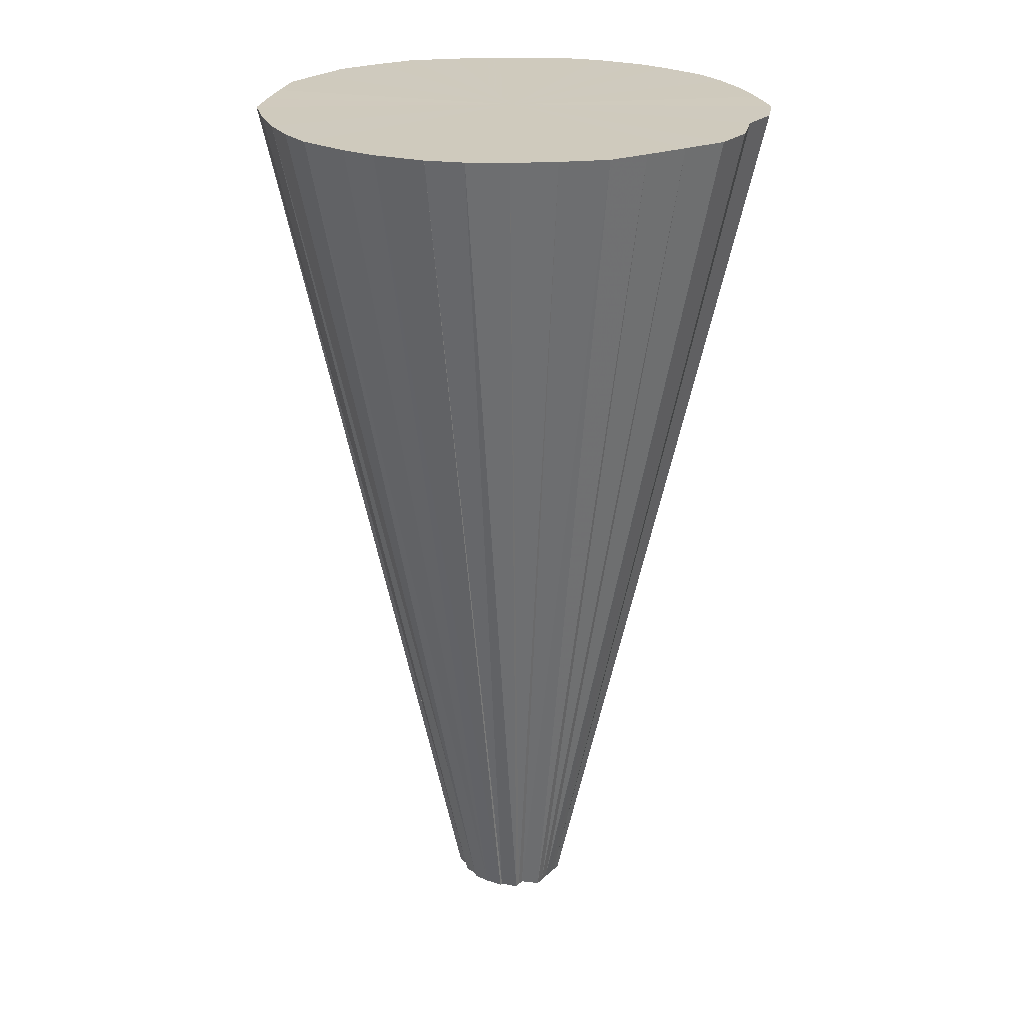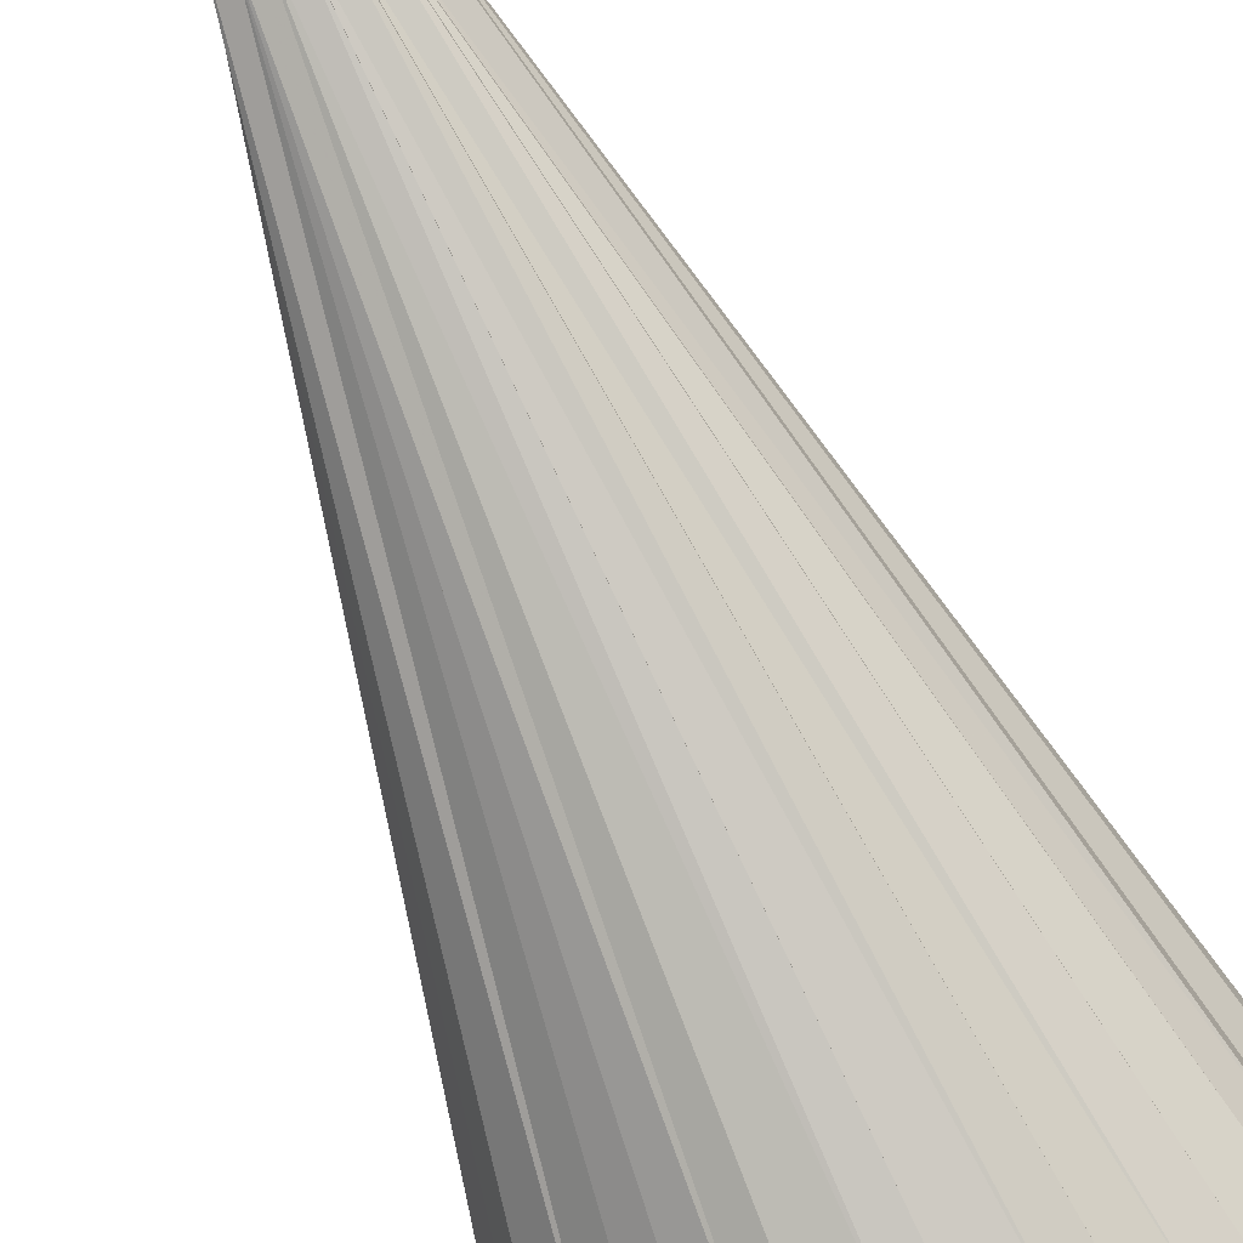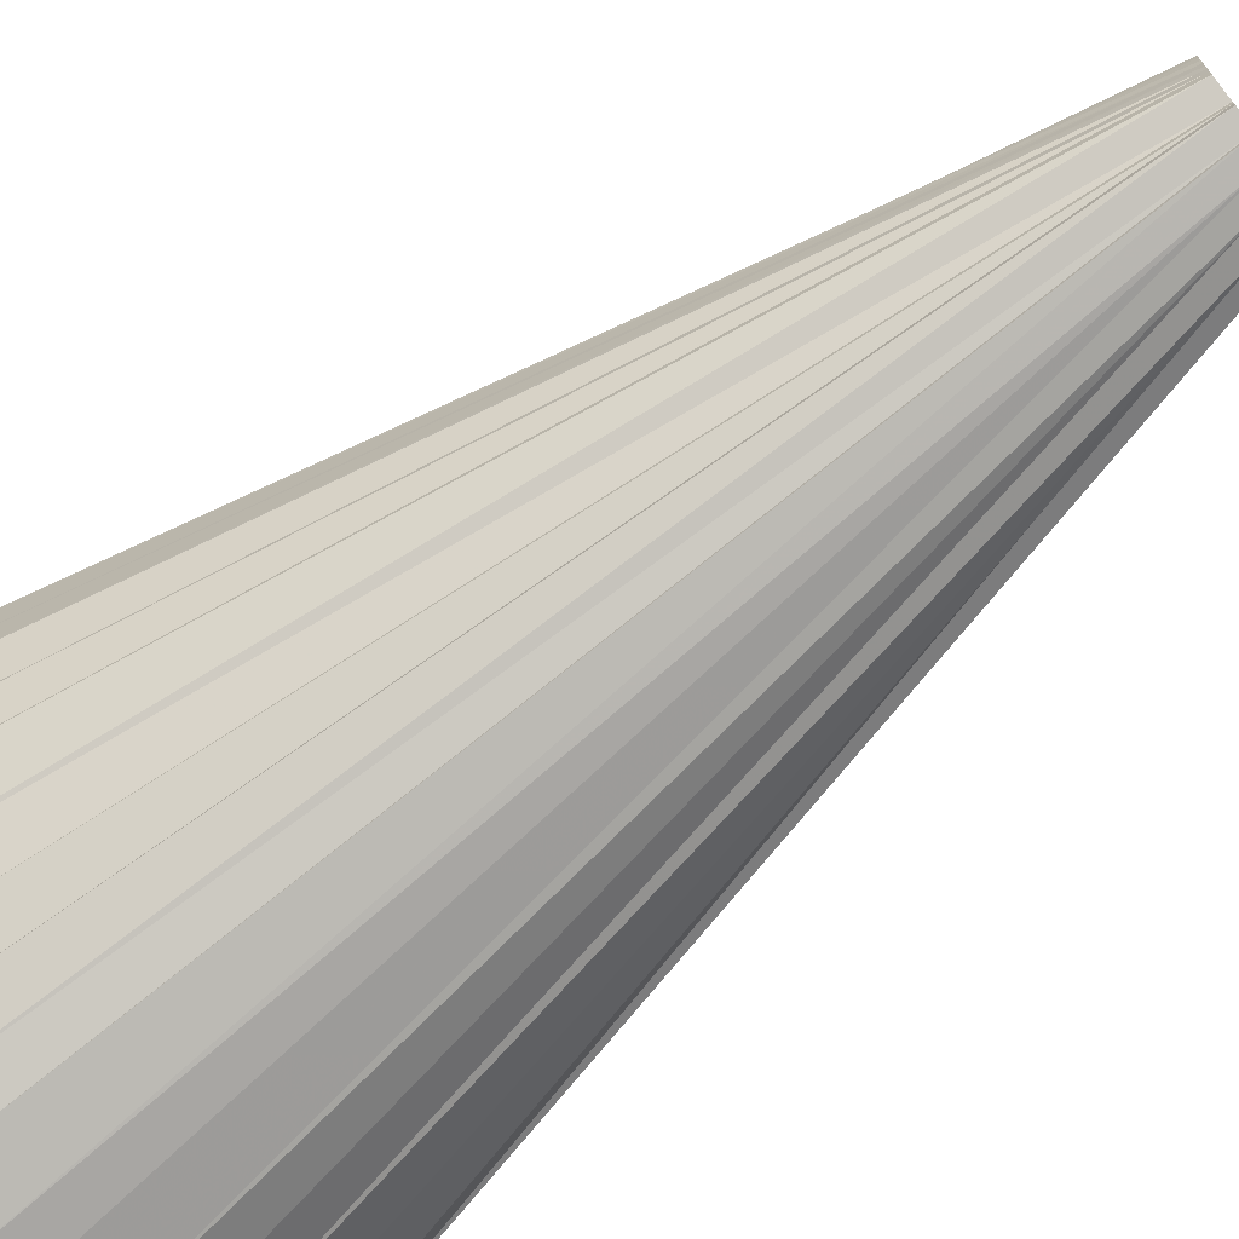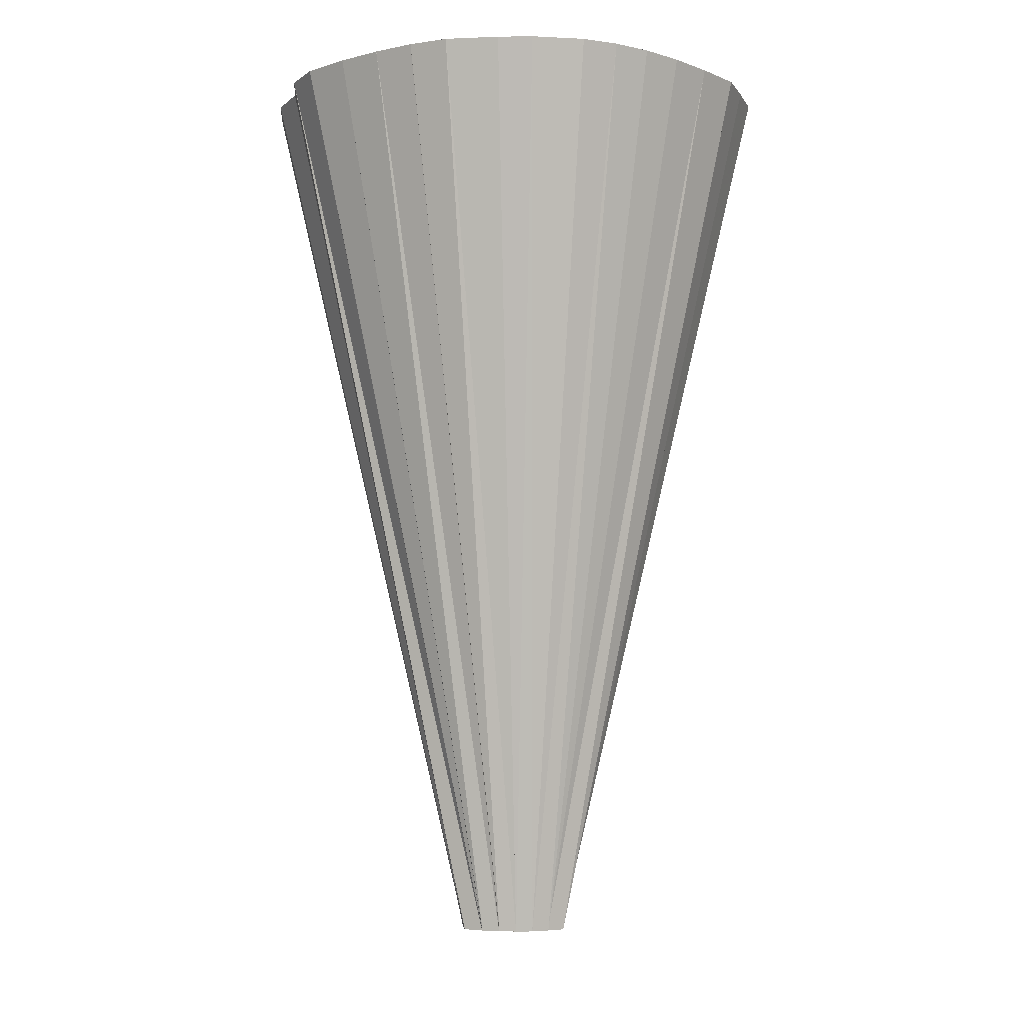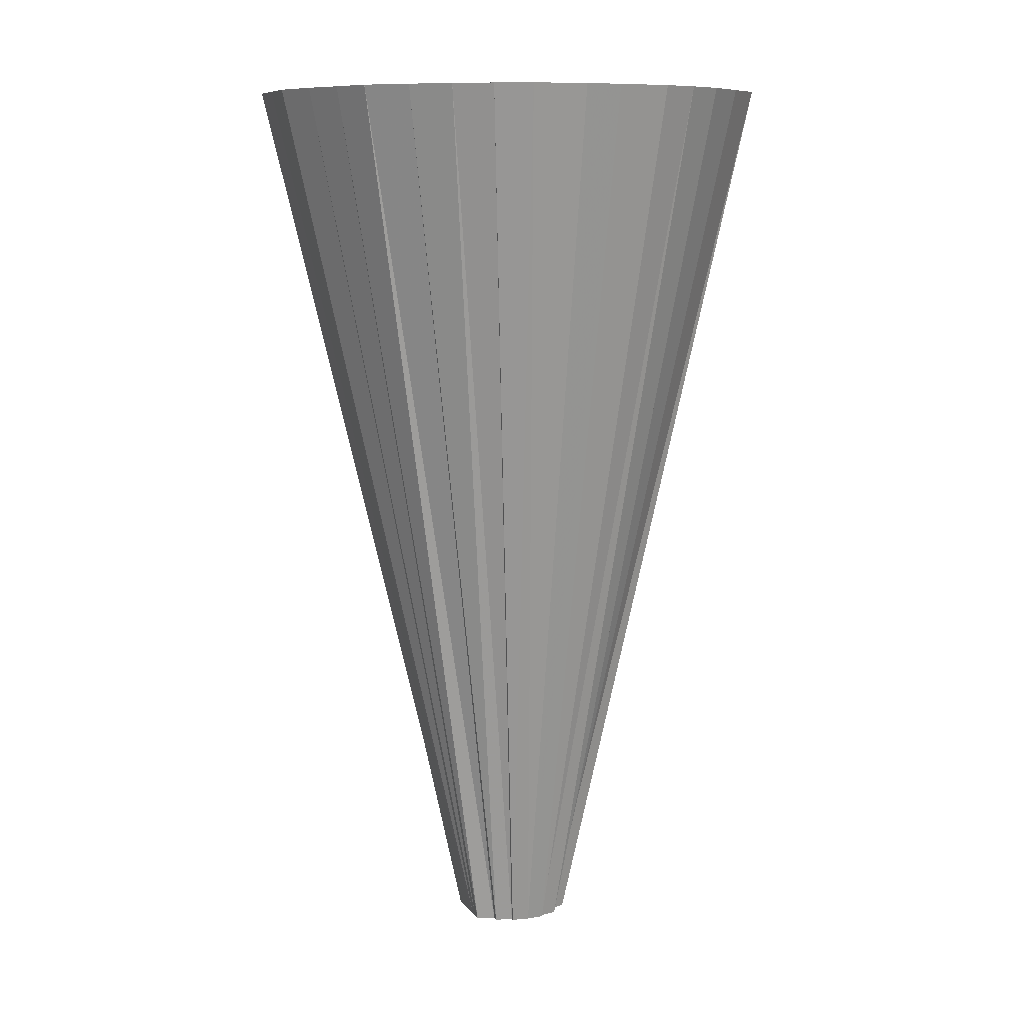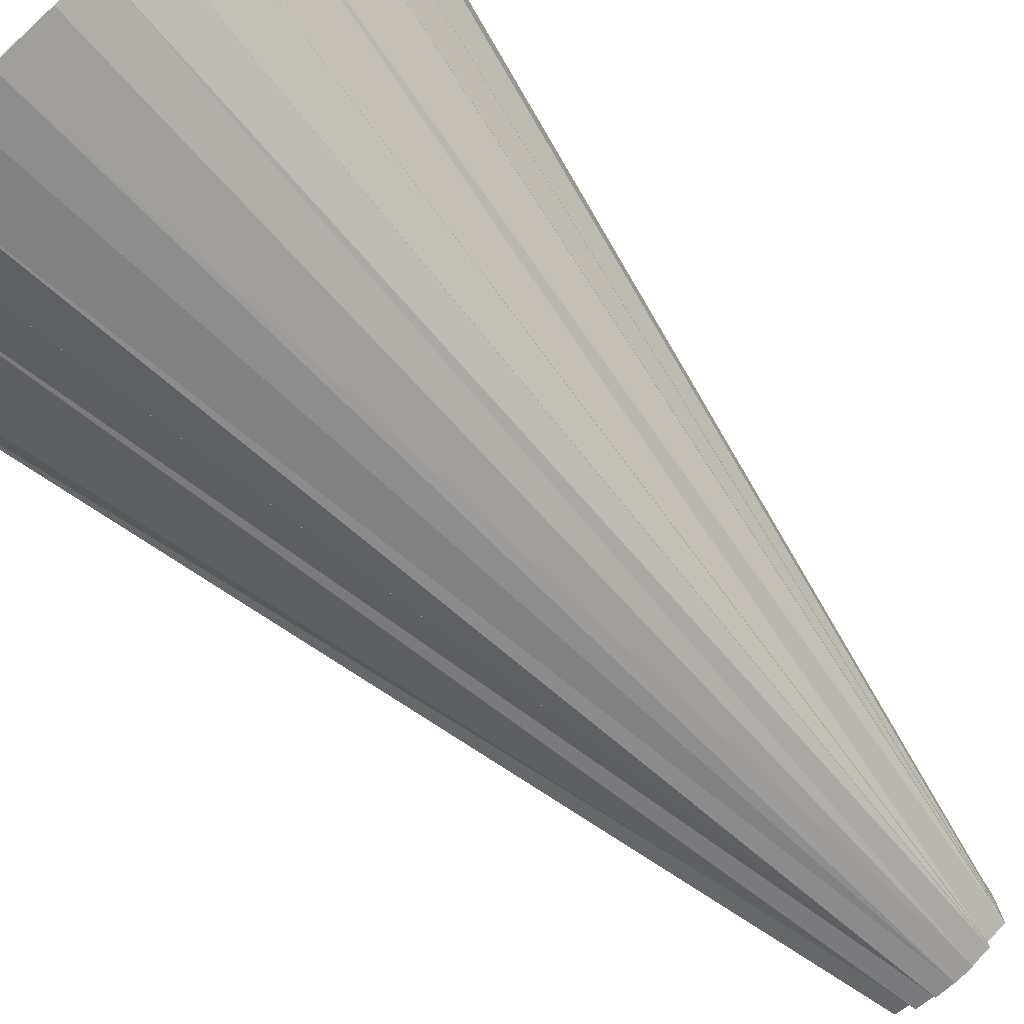
<metadata>
{"format":"obj","ext":"obj","renderer":"f3d","projection":"perspective","resolution":1024,"background":"white","views":[{"elev":23.1,"azim":33.4,"up":"+Y"},{"elev":-76.9,"azim":24.0,"up":"+Z"},{"elev":-71.7,"azim":-51.7,"up":"+Z"},{"elev":-7.0,"azim":175.5,"up":"+Y"},{"elev":8.9,"azim":-20.1,"up":"+Y"},{"elev":-77.8,"azim":-136.5,"up":"+Z"}]}
</metadata>
<code>
o 19044
v 2167 1871 15.37
v 2167 1871 15.38
v 2167 1871 15.49
v 2167 1871 15.38
v 2167 1871 15.49
v 2167 1871 15.38
v 2167 1871 15.49
v 2167 1871 15.49
v 2167 1871 15.38
v 2167 1871 15.38
v 2167 1871 15.39
v 2167 1871 15.49
v 2167 1871 15.38
v 2167 1871 15.52
v 2167 1871 15.41
v 2167 1871 15.5
v 2167 1871 15.42
v 2167 1871 15.5
v 2167 1871 15.41
v 2167 1871 15.45
v 2167 1871 15.5
v 2167 1871 15.47
v 2167 1871 15.51
v 2167 1871 15.45
v 2167 1871 15.49
v 2167 1871 15.51
v 2167 1871 15.49
v 2167 1871 15.5
v 2167 1871 15.49
v 2167 1871 15.49
v 2167 1871 15.5
v 2167 1871 15.5
v 2167 1871 15.51
v 2167 1871 15.51
v 2167 1871 15.55
v 2167 1871 15.55
v 2167 1871 15.55
v 2167 1871 15.55
v 2167 1871 15.55
v 2167 1871 15.54
v 2167 1871 15.5
v 2167 1871 15.5
v 2167 1871 15.5
v 2167 1871 15.54
v 2167 1871 15.54
v 2167 1871 15.55
v 2167 1871 15.49
v 2167 1871 15.49
v 2167 1871 15.37
v 2167 1871 15.5
v 2167 1871 15.49
v 2167 1871 15.38
v 2167 1871 15.38
v 2167 1871 15.38
v 2167 1871 15.39
v 2167 1871 15.49
v 2167 1871 15.49
v 2167 1871 15.41
v 2167 1871 15.5
v 2167 1871 15.42
v 2167 1871 15.5
v 2167 1871 15.42
v 2167 1871 15.51
v 2167 1871 15.45
v 2167 1871 15.47
v 2167 1871 15.51
v 2167 1871 15.45
v 2167 1871 15.49
v 2167 1871 15.52
v 2167 1871 15.47
v 2167 1871 15.52
v 2167 1871 15.52
v 2167 1871 15.49
v 2167 1871 15.54
v 2167 1871 15.53
v 2167 1871 15.52
v 2167 1871 15.57
v 2167 1871 15.53
v 2167 1871 15.54
v 2167 1871 15.59
v 2167 1871 15.54
v 2167 1871 15.57
v 2167 1871 15.61
v 2167 1871 15.54
v 2167 1871 15.59
v 2167 1871 15.63
v 2167 1871 15.54
v 2167 1871 15.61
v 2167 1871 15.65
v 2167 1871 15.55
v 2167 1871 15.65
v 2167 1871 15.55
v 2167 1871 15.66
v 2167 1871 15.67
v 2167 1871 15.55
v 2167 1871 15.67
v 2167 1871 15.55
v 2167 1871 15.67
v 2167 1871 15.67
v 2167 1871 15.67
v 2167 1871 15.55
v 2167 1871 15.67
v 2167 1871 15.55
v 2167 1871 15.55
v 2167 1871 15.55
v 2167 1871 15.66
v 2167 1871 15.66
v 2167 1871 15.67
v 2167 1871 15.65
v 2167 1871 15.55
v 2167 1871 15.55
v 2167 1871 15.63
v 2167 1871 15.54
v 2167 1871 15.61
v 2167 1871 15.54
v 2167 1871 15.61
v 2167 1871 15.54
v 2167 1871 15.59
v 2167 1871 15.57
v 2167 1871 15.53
v 2167 1871 15.59
v 2167 1871 15.53
v 2167 1871 15.57
v 2167 1871 15.54
v 2167 1871 15.52
v 2167 1871 15.54
v 2167 1871 15.52
v 2167 1871 15.52
v 2167 1871 15.52
v 2167 1871 15.49
v 2167 1871 15.39
v 2167 1871 15.5
v 2167 1871 15.49
v 2167 1871 15.42
v 2167 1871 15.5
v 2167 1871 15.5
v 2167 1871 15.47
v 2167 1871 15.51
v 2167 1871 15.51
v 2167 1871 15.63
v 2167 1871 15.54
v 2167 1871 15.54
v 2167 1871 15.65
v 2167 1871 15.55
v 2167 1871 15.66
v 2167 1871 15.55
v 2167 1871 15.55
v 2167 1871 15.63
v 2167 1871 15.54
v 2167 1871 15.55
v 2167 1871 15.41
v 2167 1871 15.5
v 2167 1871 15.5
v 2167 1871 15.39
v 2167 1871 15.5
v 2167 1871 15.37
v 2167 1871 15.52
v 2167 1871 15.38
v 2167 1871 15.38
v 2167 1871 15.39
v 2167 1871 15.38
v 2167 1871 15.41
v 2167 1871 15.39
v 2167 1871 15.42
v 2167 1871 15.41
v 2167 1871 15.45
v 2167 1871 15.42
v 2167 1871 15.47
v 2167 1871 15.45
v 2167 1871 15.49
v 2167 1871 15.47
v 2167 1871 15.52
v 2167 1871 15.49
v 2167 1871 15.54
v 2167 1871 15.52
v 2167 1871 15.57
v 2167 1871 15.54
v 2167 1871 15.59
v 2167 1871 15.57
v 2167 1871 15.61
v 2167 1871 15.59
v 2167 1871 15.63
v 2167 1871 15.61
v 2167 1871 15.65
v 2167 1871 15.63
v 2167 1871 15.66
v 2167 1871 15.65
v 2167 1871 15.66
v 2167 1871 15.67
v 2167 1871 15.67
v 2167 1871 15.67
v 2167 1871 15.67
f 1 2 3
f 4 1 5
f 6 7 8
f 9 10 7
f 10 11 12
f 13 12 7
f 7 12 14
f 11 15 16
f 15 17 18
f 19 18 16
f 16 18 14
f 17 20 21
f 20 22 23
f 24 23 21
f 21 23 14
f 22 25 26
f 27 28 14
f 29 30 14
f 31 32 14
f 33 34 14
f 35 36 14
f 37 38 14
f 39 40 14
f 41 42 14
f 43 41 14
f 44 45 14
f 45 46 14
f 47 48 14
f 49 48 47
f 50 51 14
f 52 51 50
f 53 54 51
f 55 53 50
f 54 56 57
f 58 55 59
f 60 58 61
f 62 61 63
f 64 60 63
f 63 61 14
f 65 64 66
f 67 63 66
f 66 63 14
f 68 65 69
f 70 66 69
f 69 66 14
f 71 68 72
f 73 69 72
f 72 69 14
f 74 71 75
f 76 72 75
f 75 72 14
f 77 74 78
f 79 75 78
f 78 75 14
f 80 77 81
f 82 78 81
f 81 78 14
f 83 80 84
f 85 81 84
f 84 81 14
f 86 83 87
f 88 84 87
f 87 84 14
f 89 86 90
f 91 90 92
f 93 89 92
f 92 90 14
f 94 93 95
f 96 95 97
f 98 94 97
f 97 95 14
f 99 98 97
f 100 99 101
f 102 97 103
f 103 97 14
f 104 105 14
f 106 105 104
f 107 108 105
f 109 107 104
f 108 110 111
f 112 109 113
f 114 112 115
f 116 115 117
f 118 114 117
f 117 115 14
f 119 118 120
f 121 117 120
f 120 117 14
f 122 120 14
f 123 120 122
f 124 119 122
f 125 122 14
f 126 122 125
f 127 124 125
f 128 125 14
f 25 127 128
f 129 125 128
f 26 128 14
f 130 128 26
f 131 132 133
f 134 135 136
f 137 138 139
f 140 141 142
f 143 144 141
f 145 146 147
f 148 149 150
f 151 152 153
f 154 155 152
f 156 157 6
f 6 157 158
f 159 157 156
f 158 157 160
f 161 157 159
f 160 157 162
f 163 157 161
f 162 157 164
f 165 157 163
f 164 157 166
f 167 157 165
f 166 157 168
f 169 157 167
f 168 157 170
f 171 157 169
f 170 157 172
f 173 157 171
f 172 157 174
f 175 157 173
f 174 157 176
f 177 157 175
f 176 157 178
f 179 157 177
f 178 157 180
f 181 157 179
f 180 157 182
f 183 157 181
f 182 157 184
f 185 157 183
f 184 157 186
f 187 157 185
f 188 157 187
f 186 157 189
f 190 157 188
f 189 157 191
f 192 157 190
f 191 157 192

</code>
